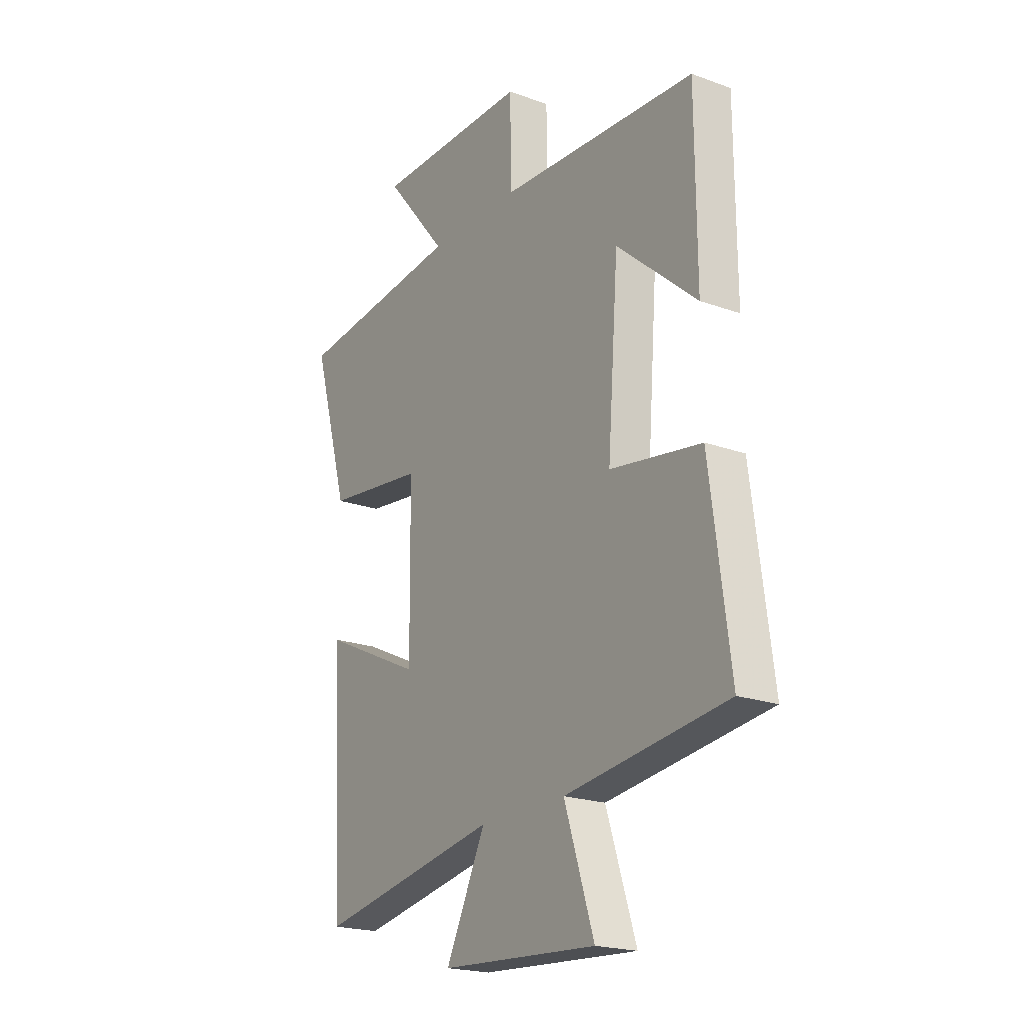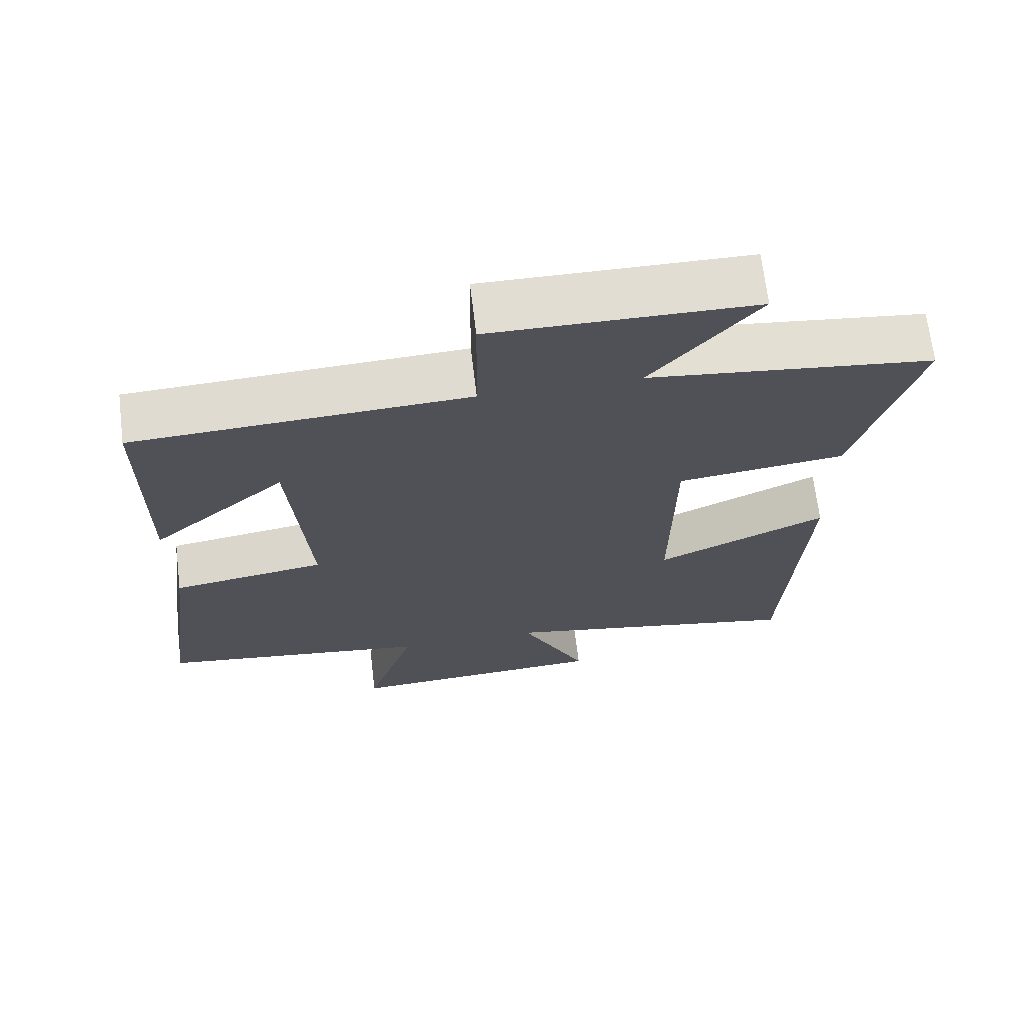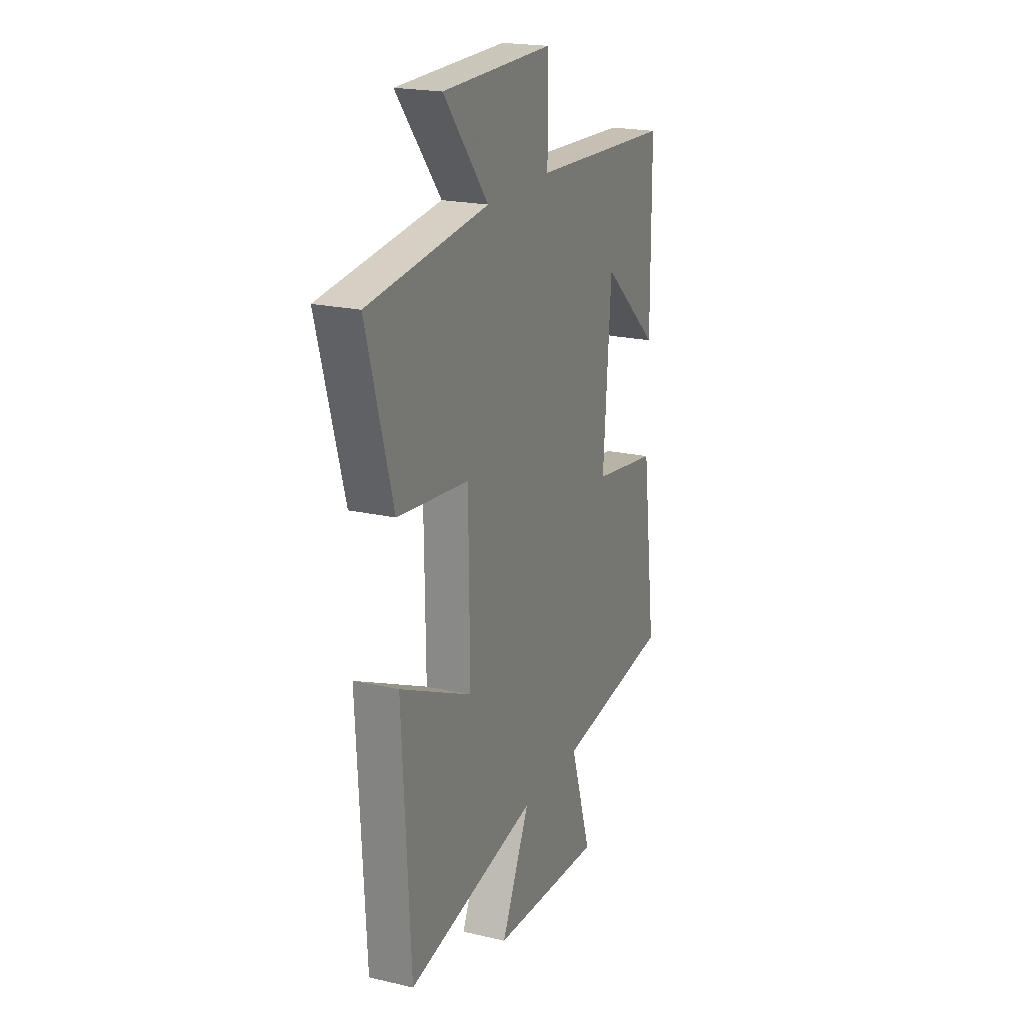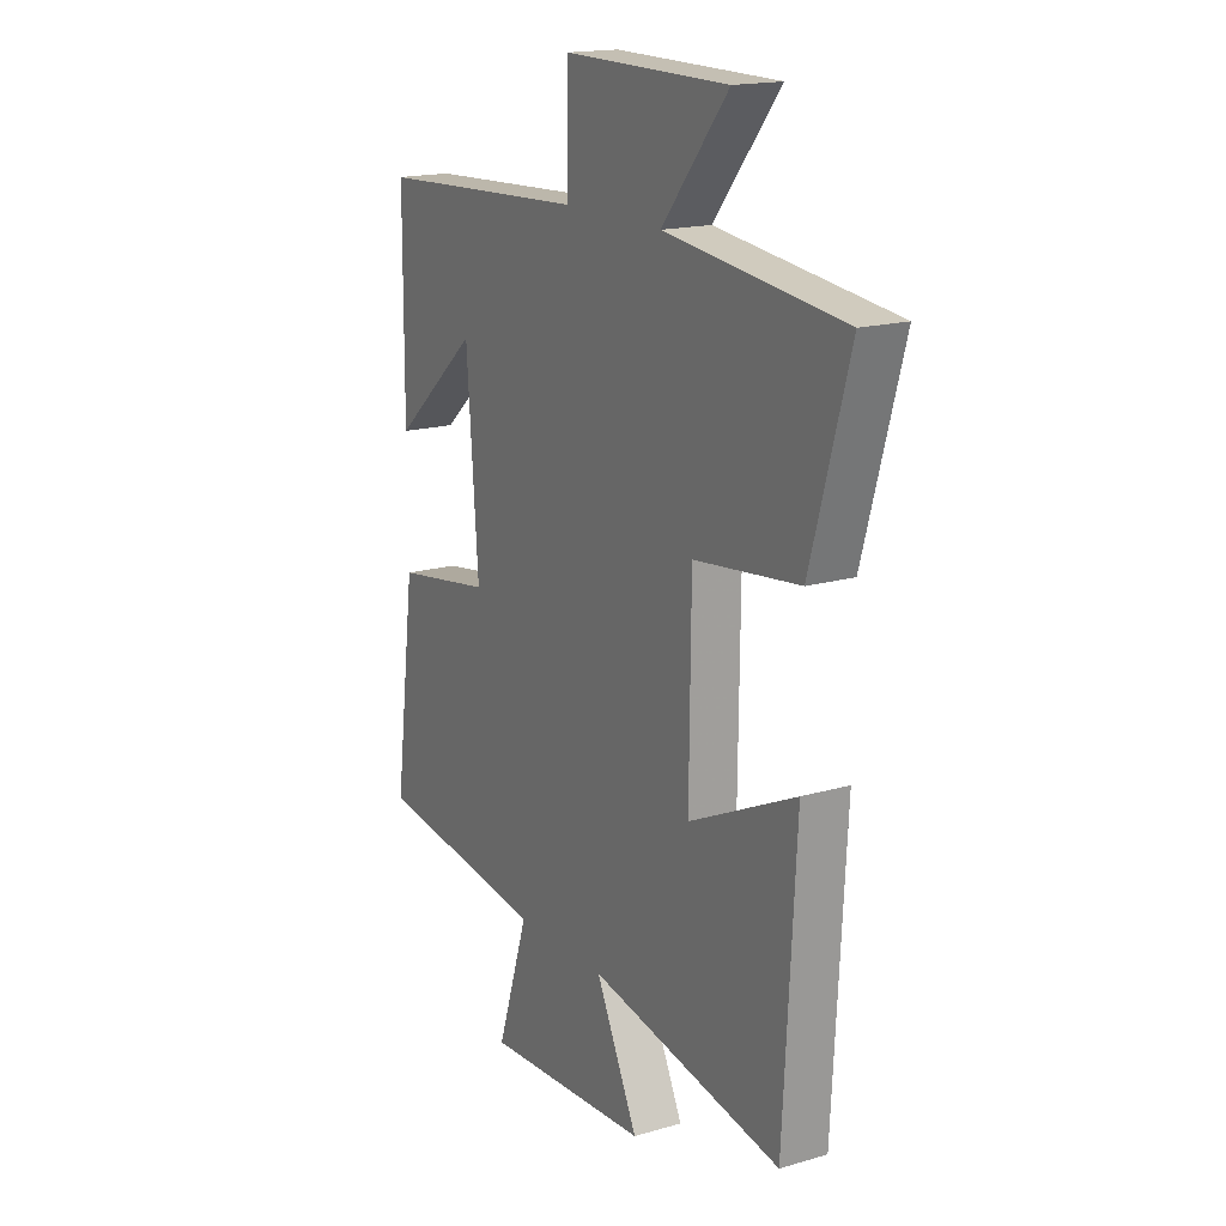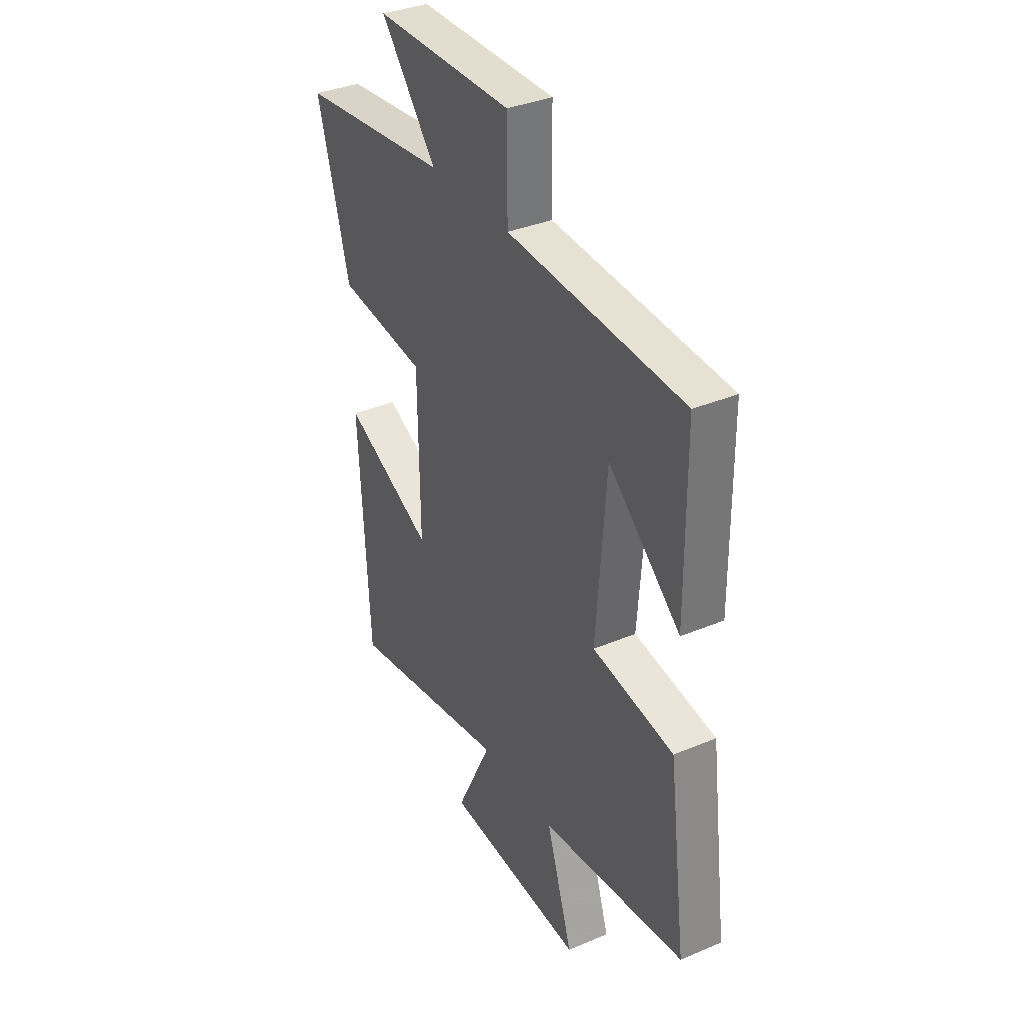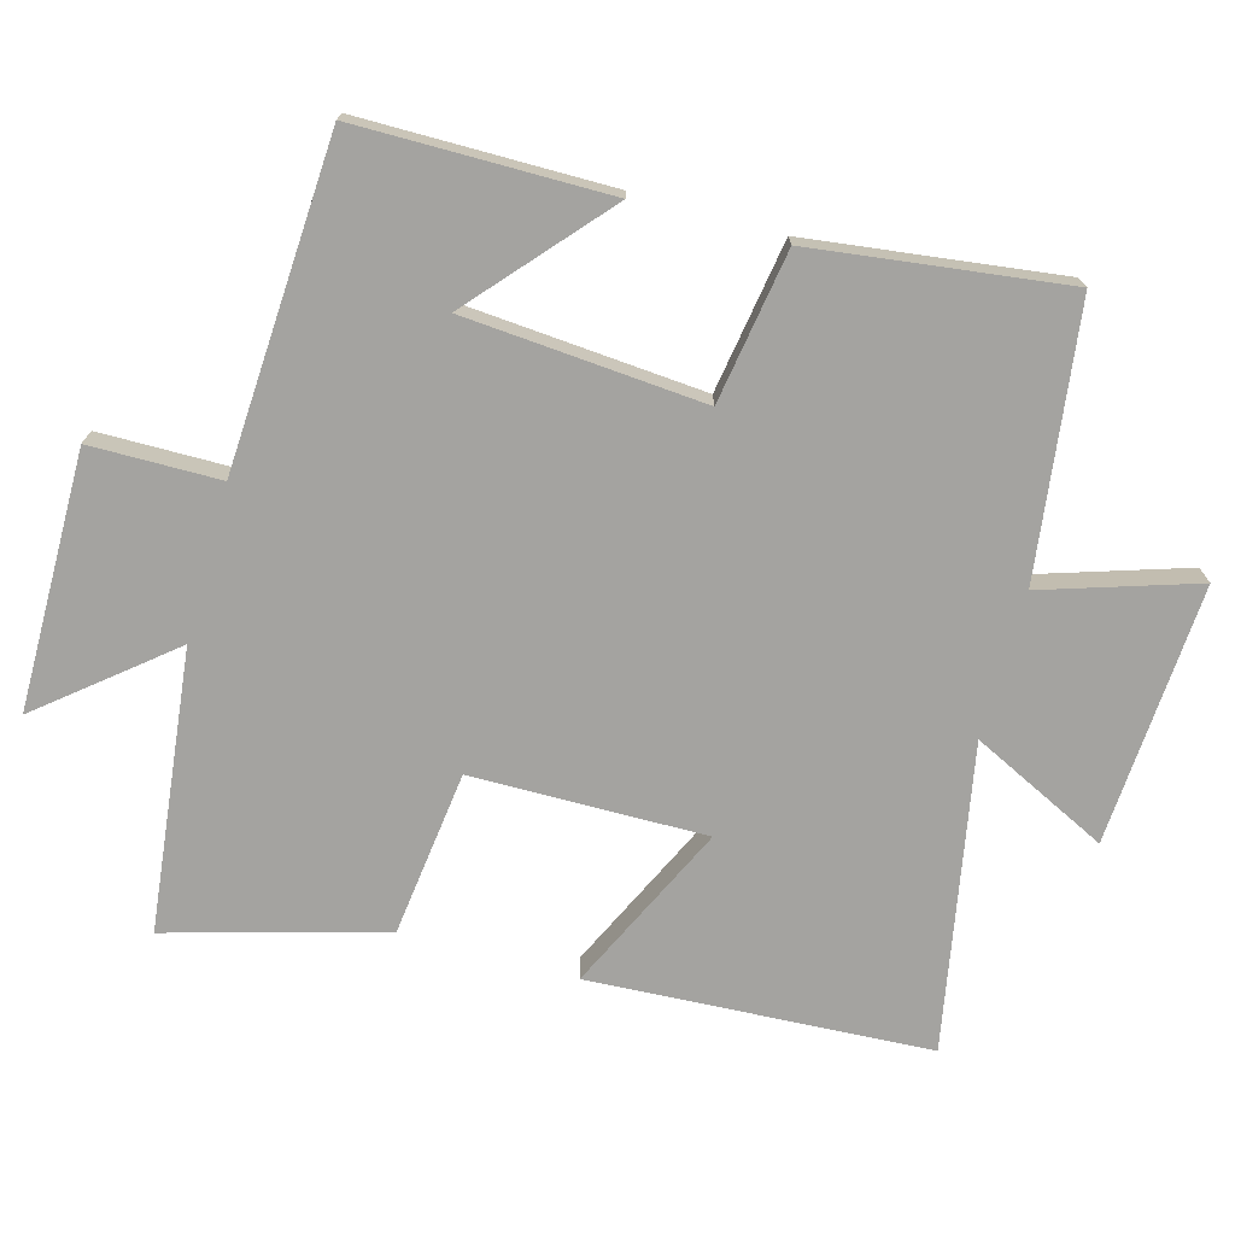
<metadata>
{"format":"obj","ext":"obj","renderer":"f3d","projection":"perspective","resolution":1024,"background":"white","views":[{"elev":-20.7,"azim":56.8,"up":"+Z"},{"elev":68.5,"azim":173.1,"up":"+Z"},{"elev":20.7,"azim":-67.4,"up":"+Z"},{"elev":17.2,"azim":-120.2,"up":"+Z"},{"elev":35.6,"azim":60.9,"up":"+Z"},{"elev":-72.8,"azim":74.4,"up":"+Y"}]}
</metadata>
<code>
v -0.473 0.07 -0.582
v -0.5 0.07 -0.099
v -0.261 0.07 -0.211
v -0.265 0.07 0.121
v -0.5 0.07 0.149
v -0.586 0.07 0.453
v -0.189 0.07 0.5
v -0.337 0.07 0.68
v 0.029 0.07 0.684
v 0.031 0.07 0.5
v 0.498 0.07 0.476
v 0.5 0.07 0.119
v 0.31 0.07 0.285
v 0.284 0.07 -0.055
v 0.5 0.07 -0.089
v 0.547 0.07 -0.449
v 0.164 0.07 -0.5
v 0.234 0.07 -0.716
v -0.136 0.07 -0.694
v -0.042 0.07 -0.5
v -0.473 0 -0.582
v -0.5 0 -0.099
v -0.261 0 -0.211
v -0.265 0 0.121
v -0.5 0 0.149
v -0.586 0 0.453
v -0.189 0 0.5
v -0.337 0 0.68
v 0.029 0 0.684
v 0.031 0 0.5
v 0.498 0 0.476
v 0.5 0 0.119
v 0.31 0 0.285
v 0.284 0 -0.055
v 0.5 0 -0.089
v 0.547 0 -0.449
v 0.164 0 -0.5
v 0.234 0 -0.716
v -0.136 0 -0.694
v -0.042 0 -0.5
f 17 18 19 20
f 16 17 20
f 15 16 20
f 14 15 20
f 13 14 20 1
f 11 12 13
f 10 11 13
f 7 8 9 10
f 7 10 13
f 6 7 13
f 5 6 13
f 4 5 13
f 3 4 13
f 1 2 3
f 1 3 13
f 40 39 38 37
f 40 37 36
f 40 36 35
f 40 35 34
f 21 40 34 33
f 33 32 31
f 33 31 30
f 30 29 28 27
f 33 30 27
f 33 27 26
f 33 26 25
f 33 25 24
f 33 24 23
f 23 22 21
f 33 23 21
f 1 21 22 2
f 2 22 23 3
f 3 23 24 4
f 4 24 25 5
f 5 25 26 6
f 6 26 27 7
f 7 27 28 8
f 8 28 29 9
f 9 29 30 10
f 10 30 31 11
f 11 31 32 12
f 12 32 33 13
f 13 33 34 14
f 14 34 35 15
f 15 35 36 16
f 16 36 37 17
f 17 37 38 18
f 18 38 39 19
f 19 39 40 20
f 20 40 21 1

</code>
